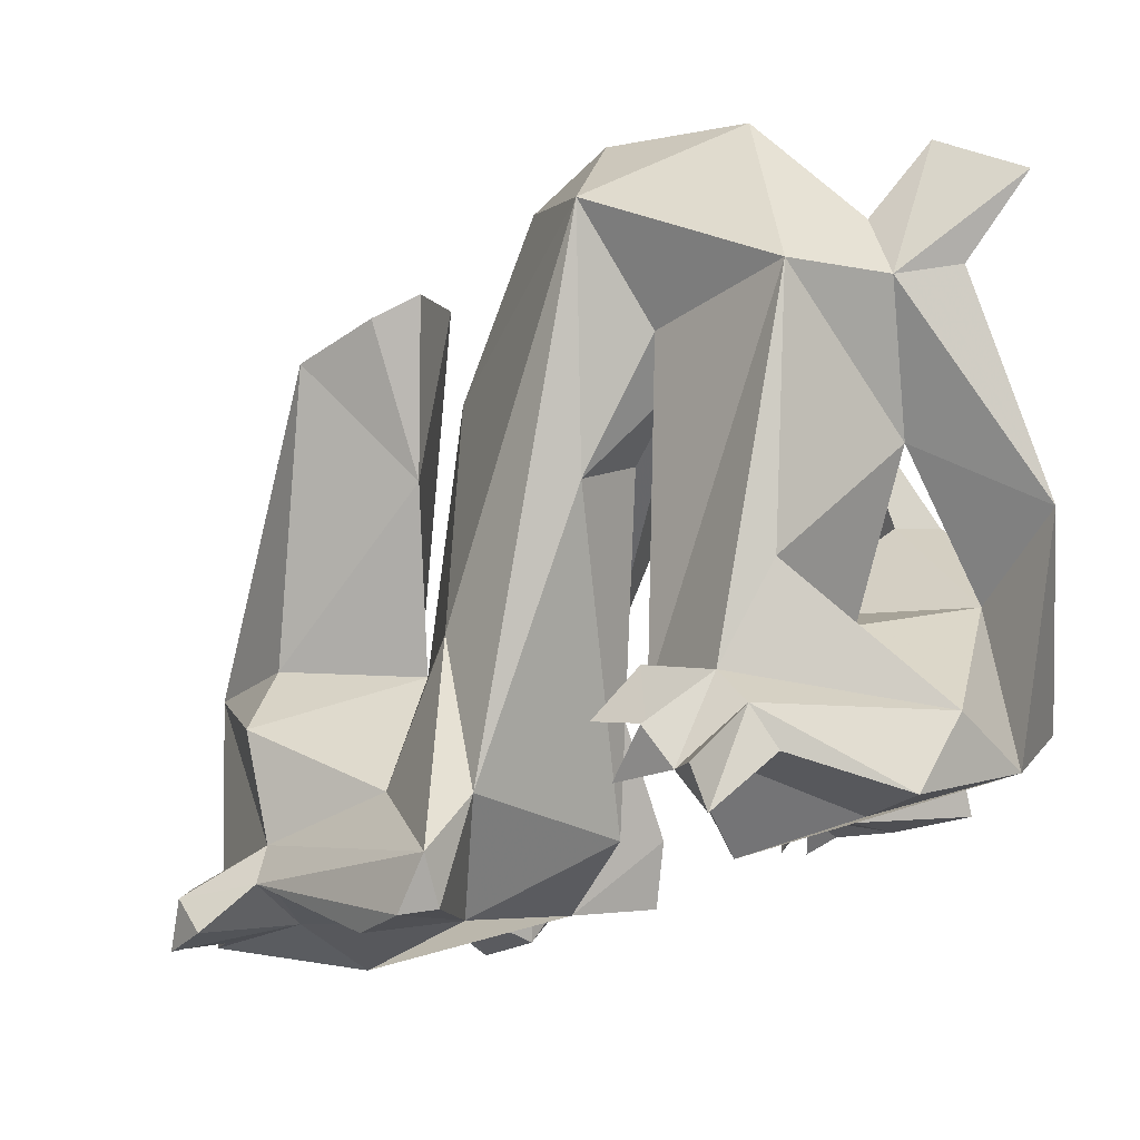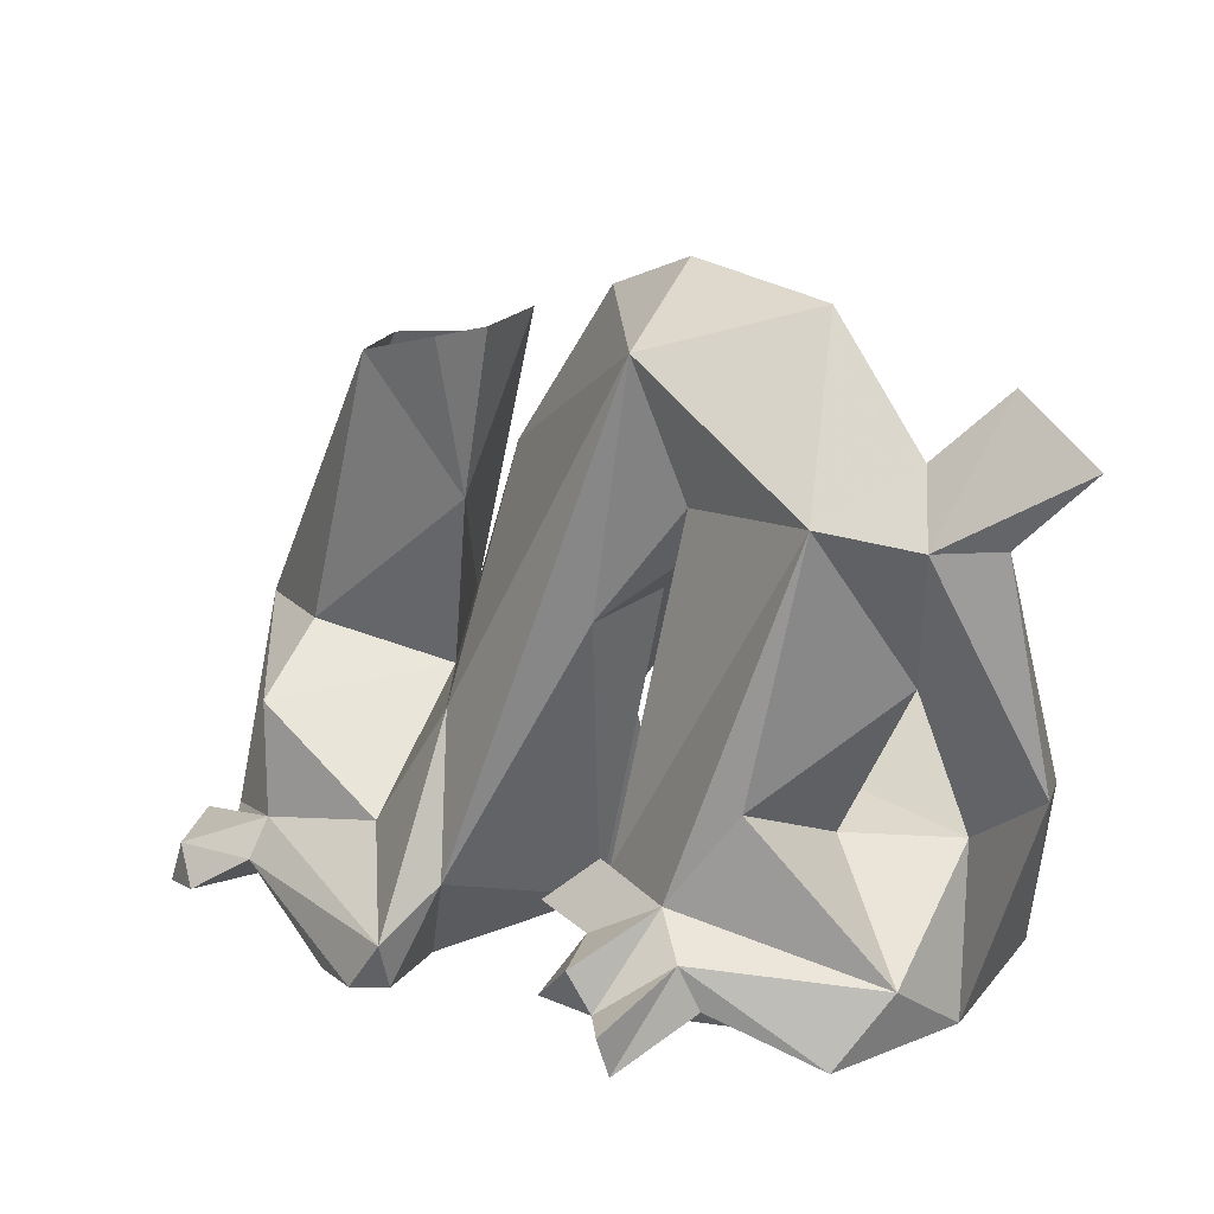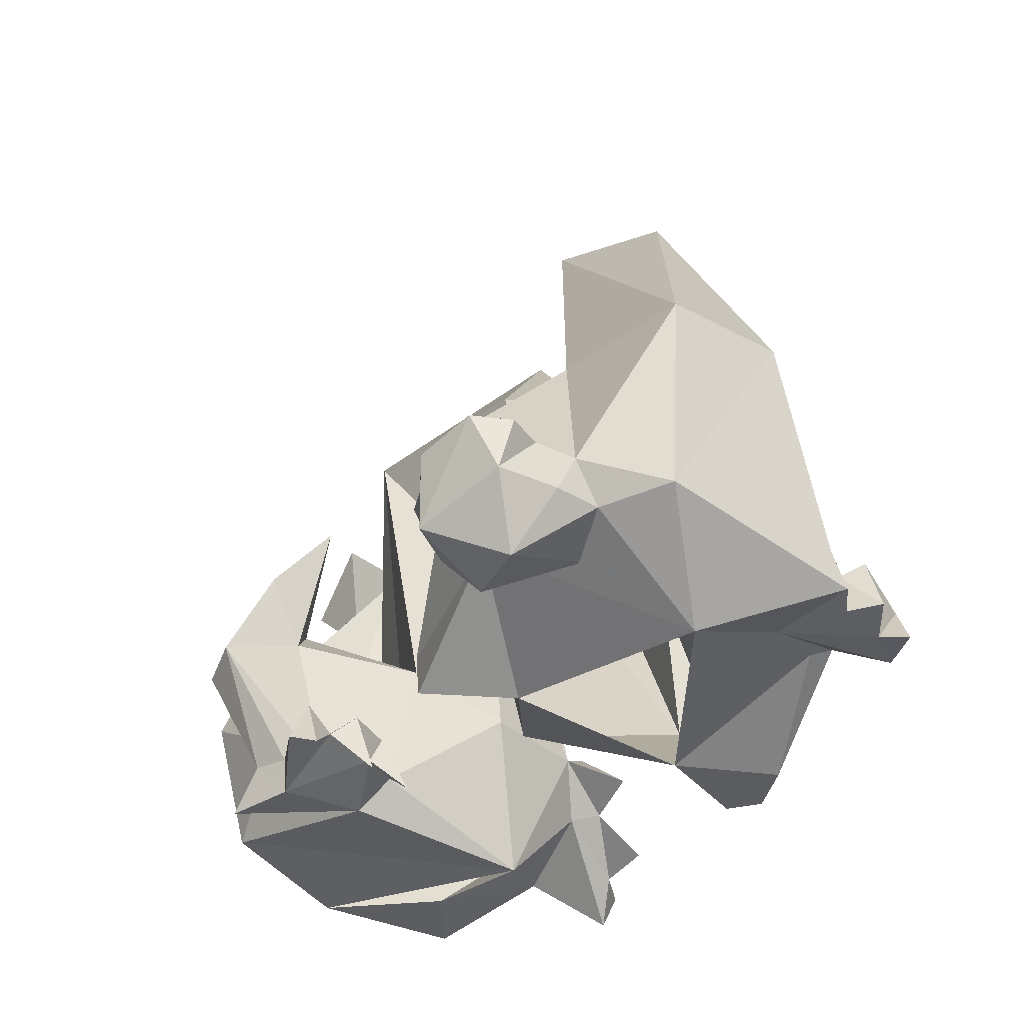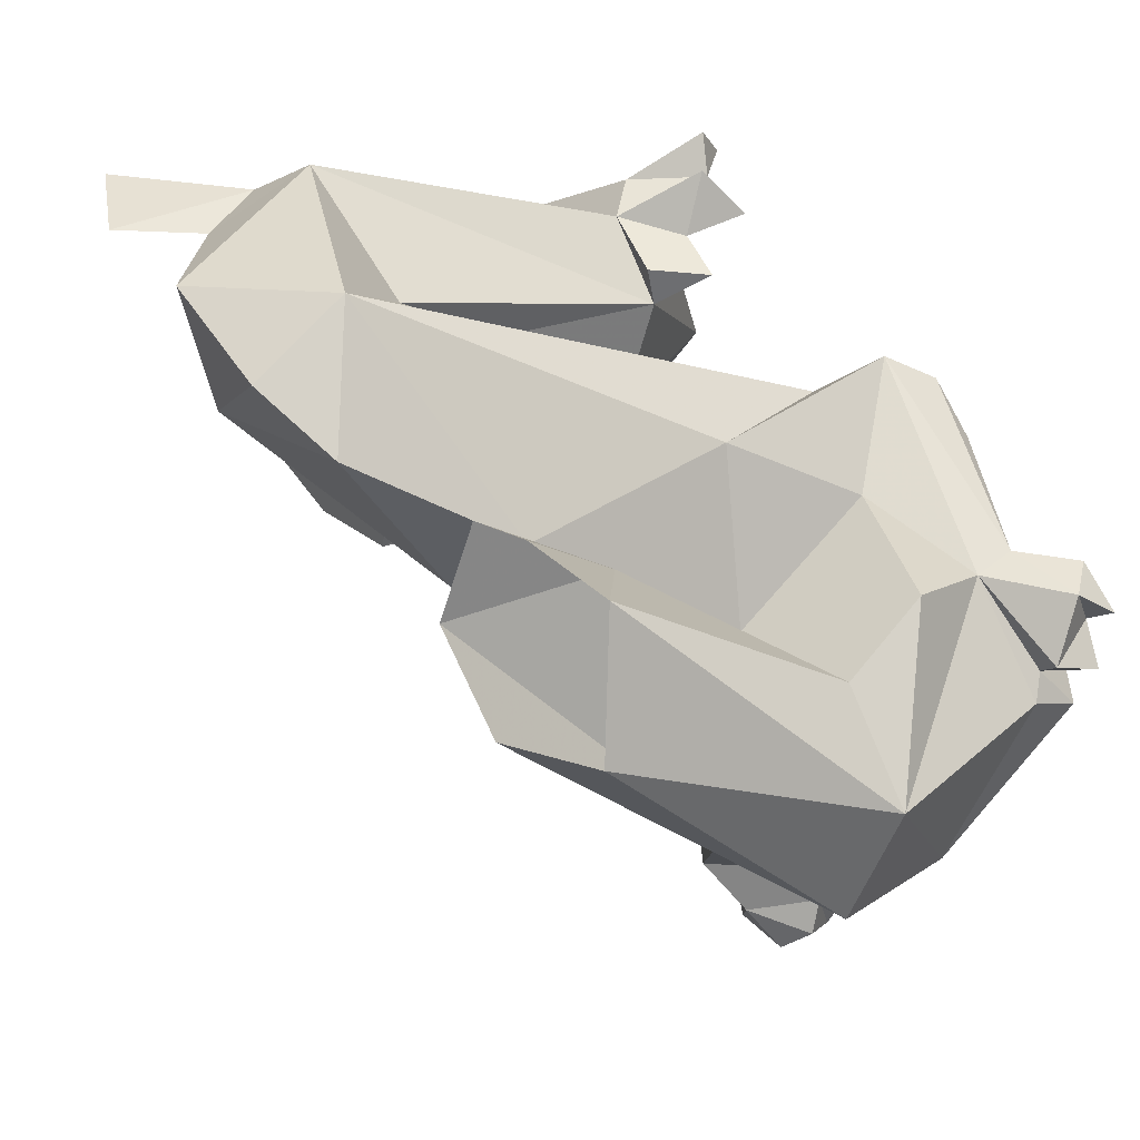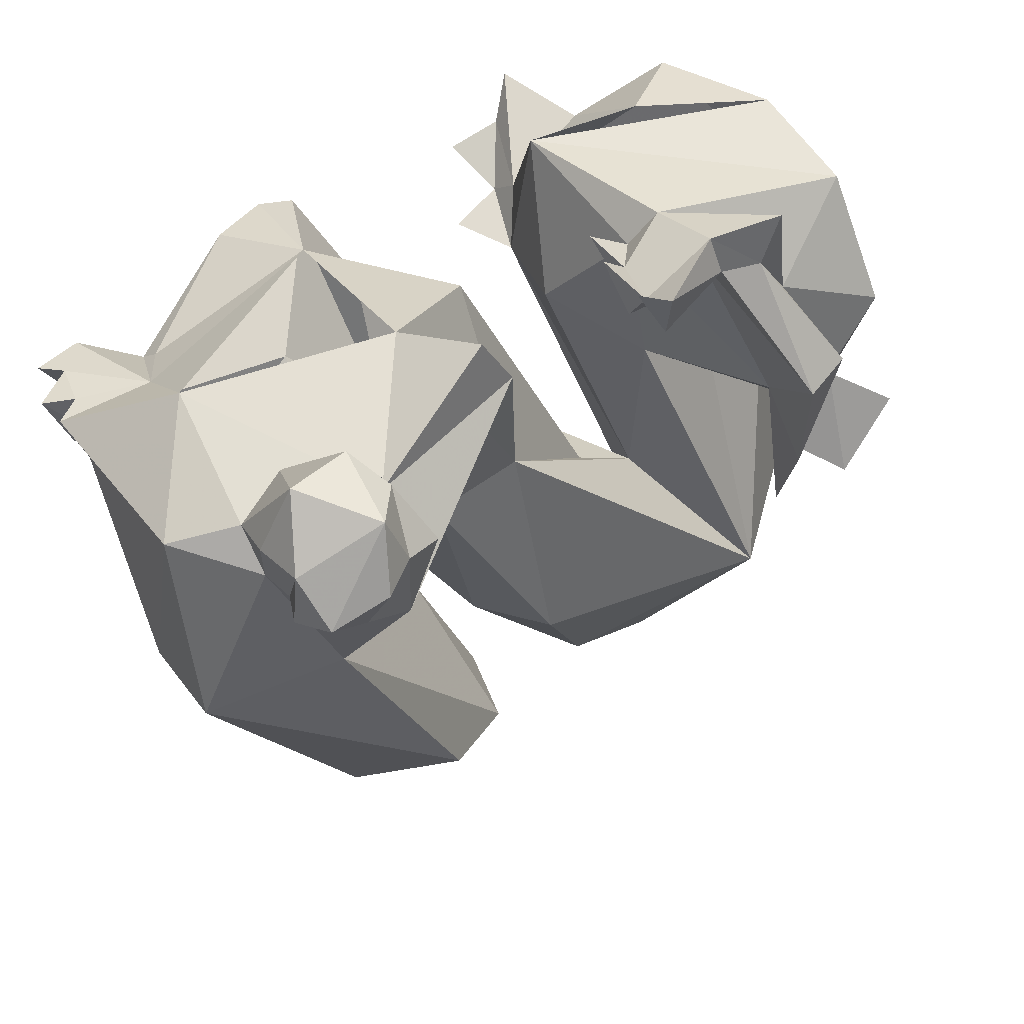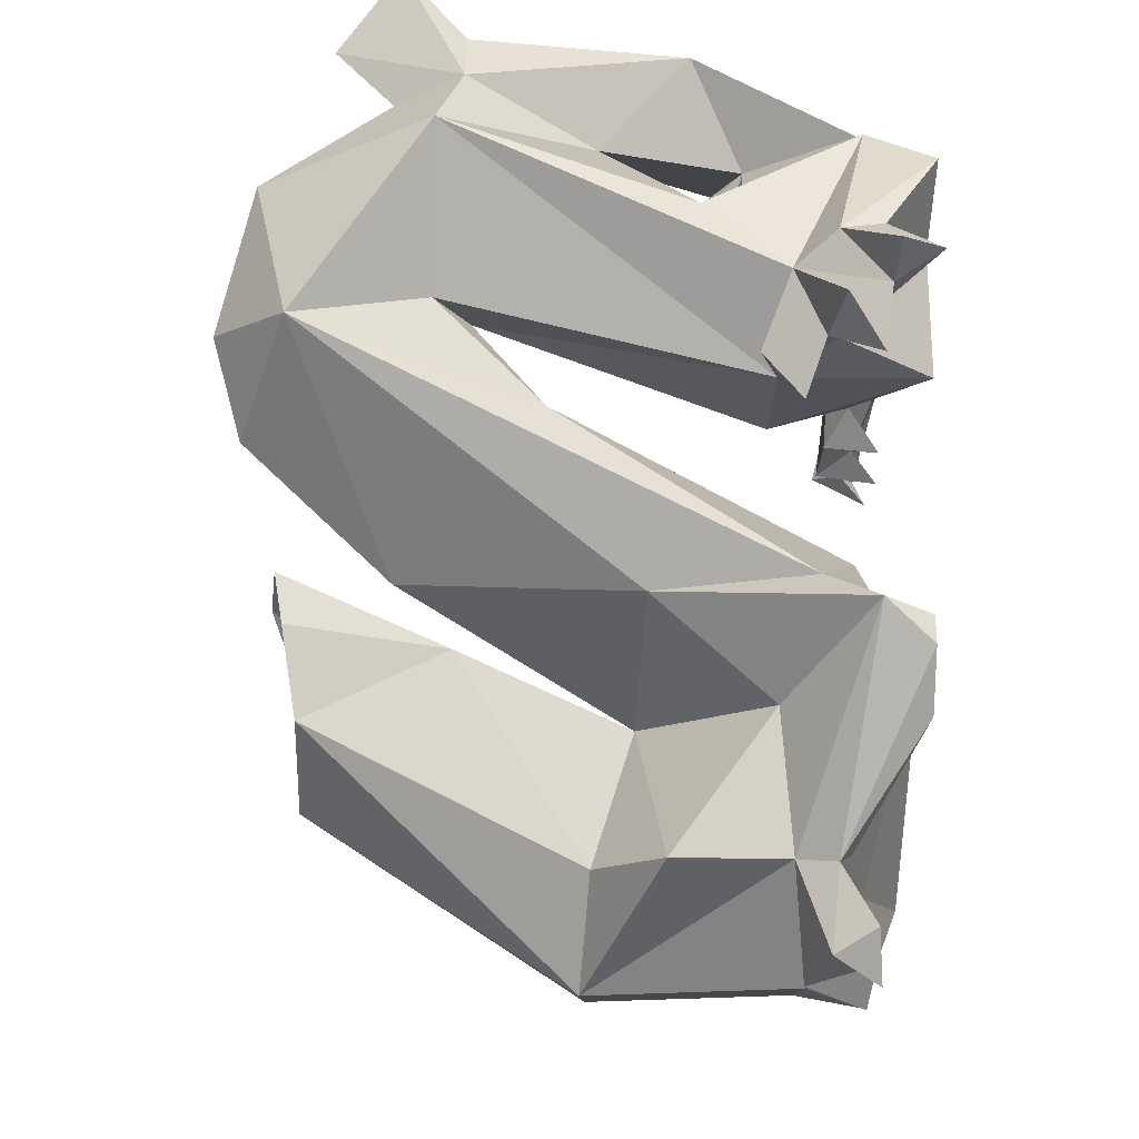
<metadata>
{"format":"obj","ext":"obj","renderer":"f3d","projection":"perspective","resolution":1024,"background":"white","views":[{"elev":74.2,"azim":-10.7,"up":"+Z"},{"elev":9.5,"azim":7.2,"up":"+Y"},{"elev":-34.3,"azim":-156.7,"up":"+Y"},{"elev":11.6,"azim":-143.5,"up":"+Z"},{"elev":-54.5,"azim":10.3,"up":"+Z"},{"elev":50.0,"azim":-88.1,"up":"+Z"}]}
</metadata>
<code>
v 0.7005 0.01238 0.7575
v 0.6234 0.06586 0.8676
v 0.6037 0.1116 0.8789
v 0.7962 0.07894 0.8293
v 0.515 0.1216 0.8216
v 0.5054 0.107 0.8919
v 0.5273 0.06366 0.8826
v 0.5409 0.1063 0.7931
v 0.8575 0.1956 0.7179
v 0.852 0.027 0.7482
v 0.7382 0.007674 0.8504
v 0.5275 0.1654 0.75
v 0.5855 0.1546 0.8417
v 0.5233 0.1837 0.7891
v 0.5466 0.01573 0.909
v 0.4733 0.06898 0.8447
v 0.5376 0.05823 0.9309
v 0.3523 0.2872 0.63
v 0.3514 0.1196 0.6639
v 0.138 0.1396 0.4934
v 0.1518 0.06838 0.4072
v 0.05919 0.06821 0.3548
v 0.05705 0.06236 0.5055
v 0.1222 0.09865 0.5144
v 0.221 0.01537 0.6141
v 0.07775 0.1113 0.3952
v 0.0508 0.127 0.4054
v 0.02206 0.05724 0.4542
v 0.07479 0.1229 0.3629
v 0.04038 0.1052 0.4791
v 0.2672 0.1567 0.5657
v 0.2964 0.06614 0.7008
v 0.03278 0.06704 0.3949
v 0.05279 0.06008 0.4446
v 0.07132 0.06584 0.392
v 0.1416 0.0862 0.4947
v 0.2607 0.01613 0.6745
v 0.3213 0.01818 0.5528
v 0.3008 0.01524 0.6687
v 0.4244 0.07741 0.1564
v 0.262 0.1127 0.1775
v 0.542 0.09411 0.346
v 0.3335 0.04093 0.1224
v 0.5224 0.02886 0.3125
v 0.4204 0.07796 0.09481
v 0.3496 0.1703 0.05524
v 0.4118 0.2321 0.1553
v 0.302 0.09074 0.2335
v 0.3866 0.03902 0.1699
v 0.4037 0.1192 0.2114
v 0.513 0.2703 0.4521
v 0.2768 0.1624 0.1551
v 0.4997 0.1488 0.3463
v 0.4303 0.03095 0.3676
v 0.9402 0.2254 0.6084
v 0.5507 0.6462 0.8005
v 0.7174 0.5064 0.9094
v 0.8086 0.3481 0.7887
v 0.597 0.7285 0.7172
v 0.3541 0.4794 0.529
v 0.3267 0.2952 0.4367
v 0.6008 0.5064 0.7762
v 0.1355 0.2616 0.4936
v 0.4203 0.6693 0.5003
v 0.5792 0.005326 0.7007
v 0.1009 0.3445 0.2935
v 0.6215 0.4701 0.7179
v 0.567 0.1688 0.6332
v 0.7357 0.1989 0.7235
v 0.4235 0.2795 0.3913
v 0.914 0.07697 0.6342
v 0.8868 0.485 0.8672
v 0.2544 0.627 0.5365
v 0.1676 0.3403 0.1711
v 0.7529 0.6128 0.6657
v 0.7126 0.04244 0.5541
v 0.5172 0.6993 0.6482
v 0.2075 0.02355 0.3012
v 0.3142 0.3394 0.2291
v 0.5075 0.3904 0.7233
v 0.8136 0.5567 0.8381
v 0.6701 0.2488 0.6095
v 0.8362 0.1604 0.5547
v 0.1724 0.3359 0.4138
v 0.6744 0.07626 0.5546
v 0.9619 0.5565 0.8936
v 0.4127 0.5424 0.5569
v 0.9271 0.2543 0.8157
v 0.1795 0.1219 0.1771
v 0.5061 0.547 0.5043
v 0.4877 0.07315 0.5167
v 0.8169 0.4831 0.879
v 0.6583 0.2445 0.857
v 0.3359 0.6442 0.5856
v 0.3901 0.6554 0.5997
v 0.7294 0.691 0.8003
v 0.89 0.6231 0.8425
v 0.3794 0.6369 0.3849
v 0.4313 0.14 0.1167
v 0.5669 0.4142 0.6539
v 0.2546 0.6341 0.3771
v 0.3774 0.1979 0.09995
v 0.4571 0.149 0.1559
v 0.3041 0.1654 0.1175
v 0.2857 0.112 0.1285
v 0.3254 0.1131 0.07325
v 0.3108 0.1685 0.07823
v 0.411 0.1524 0.0753
v 0.6674 0.104 0.4529
v 0.6891 0.0763 0.4307
v 0.718 0.05749 0.3873
v 0.6835 0.04532 0.3886
v 0.6499 0.04004 0.4618
v 0.7506 0.09456 0.5306
v 0.6613 0.09936 0.5051
v 0.8269 0.3725 0.5198
v 0.7952 0.4805 0.6029
v 0.7722 0.08386 0.4766
v 0.7049 0.104 0.4051
v 0.8152 0.08817 0.4895
v 0.8052 0.2879 0.5519
v 0.6697 0.0687 0.4925
v 0.8513 0.244 0.4567
v 0.8628 0.3154 0.5826
v 0.8163 0.3217 0.5906
v 0.7657 0.03829 0.4711
v 0.8439 0.03587 0.4926
v 0.8897 0.2276 0.4937
v 0.6373 0.0428 0.5251
v 0.4677 0.1412 0.7833
f 2 3 11
f 1 2 11
f 2 1 8
f 5 7 8
f 17 3 15
f 4 11 3
f 6 13 7
f 12 13 14
f 2 8 15
f 5 13 6
f 10 1 11
f 5 8 12
f 8 7 15
f 17 7 3
f 15 3 2
f 3 7 13
f 10 4 9
f 4 10 11
f 20 26 29
f 21 34 23
f 37 38 25
f 21 22 35
f 30 34 27
f 37 25 24
f 24 36 21
f 21 35 34
f 38 39 19
f 18 32 31
f 20 24 30
f 63 31 20
f 39 38 37
f 39 37 32
f 24 21 23
f 36 38 21
f 30 24 23
f 19 39 32
f 20 27 26
f 32 37 24
f 24 20 32
f 25 36 24
f 38 36 25
f 19 32 18
f 20 30 27
f 51 53 42
f 54 44 50
f 50 42 47
f 47 42 53
f 42 50 44
f 102 107 46
f 51 42 54
f 41 52 89
f 44 54 42
f 47 99 103
f 87 70 90
f 79 61 60
f 84 73 60
f 18 87 56
f 74 89 52
f 61 87 18
f 75 77 90
f 73 66 101
f 98 74 79
f 55 81 9
f 69 4 93
f 92 88 58
f 60 64 79
f 70 53 51
f 66 63 20
f 75 58 81
f 77 87 90
f 56 57 62
f 56 62 80
f 81 58 9
f 96 57 56
f 75 96 59
f 77 59 56
f 92 97 86
f 29 66 20
f 62 57 12
f 70 87 61
f 98 101 74
f 97 92 81
f 61 18 31
f 77 56 87
f 84 61 63
f 57 92 58
f 75 81 96
f 93 4 13
f 58 93 57
f 92 57 81
f 56 59 96
f 60 61 84
f 66 84 63
f 19 56 80
f 64 98 79
f 47 79 52
f 13 5 14
f 72 55 88
f 52 79 74
f 60 73 94
f 96 81 57
f 9 69 82
f 60 94 95
f 58 75 69
f 55 83 71
f 93 13 57
f 31 63 61
f 88 55 71
f 75 82 69
f 97 81 72
f 73 84 66
f 60 95 64
f 51 75 90
f 55 72 81
f 12 57 13
f 9 124 55
f 61 79 70
f 58 69 93
f 51 90 70
f 32 20 31
f 79 53 70
f 9 58 88
f 79 47 53
f 10 9 88
f 9 4 69
f 18 56 19
f 97 72 86
f 75 59 77
f 46 108 102
f 104 47 52
f 102 99 47
f 102 104 107
f 50 47 103
f 104 102 47
f 102 108 99
f 13 4 3
f 114 85 115
f 109 114 115
f 76 126 122
f 123 116 121
f 121 117 125
f 128 123 120
f 117 116 124
f 115 122 109
f 114 123 121
f 127 120 126
f 124 116 128
f 82 121 125
f 114 109 118
f 55 124 83
f 117 124 125
f 76 83 127
f 76 122 85
f 118 110 119
f 83 128 120
f 82 85 121
f 117 121 116
f 127 83 120
f 118 111 126
f 71 83 76
f 76 127 126
f 118 119 111
f 123 114 118
f 114 121 85
f 124 128 83
f 126 111 110
f 122 126 110
f 123 128 116
f 110 118 109
f 120 118 126
f 120 123 118
f 124 9 125
f 82 125 9
f 105 41 43
f 43 41 48
f 45 49 40
f 48 49 43
f 106 104 105
f 49 48 50
f 49 45 43
f 45 106 43
f 40 49 50
f 99 45 40
f 105 52 41
f 105 43 106
f 45 46 106
f 65 8 1
f 8 65 12
f 78 22 21
f 67 12 68
f 82 68 85
f 71 76 65
f 78 41 89
f 88 71 10
f 92 86 72
f 67 82 75
f 67 75 51
f 22 78 89
f 51 91 100
f 54 91 51
f 67 62 12
f 85 68 65
f 68 12 65
f 54 50 78
f 101 66 74
f 72 88 92
f 82 67 68
f 22 89 29
f 76 85 65
f 74 66 89
f 91 38 19
f 89 66 29
f 65 10 71
f 78 21 38
f 67 51 100
f 91 54 38
f 19 80 91
f 100 91 80
f 100 80 67
f 62 67 80
f 78 50 41
f 14 5 130
f 6 7 16
f 7 5 16
f 7 17 15
f 6 16 5
f 22 29 26
f 33 34 35
f 33 26 27
f 30 28 34
f 26 35 22
f 28 30 23
f 34 28 23
f 33 35 26
f 33 27 34
f 50 103 40
f 45 108 46
f 105 104 52
f 107 106 46
f 108 45 99
f 106 107 104
f 40 103 99
f 110 109 113
f 119 112 111
f 122 115 129
f 112 110 111
f 113 122 110
f 115 85 129
f 113 109 122
f 112 119 110
f 85 122 129
f 12 130 5
f 14 130 12

</code>
